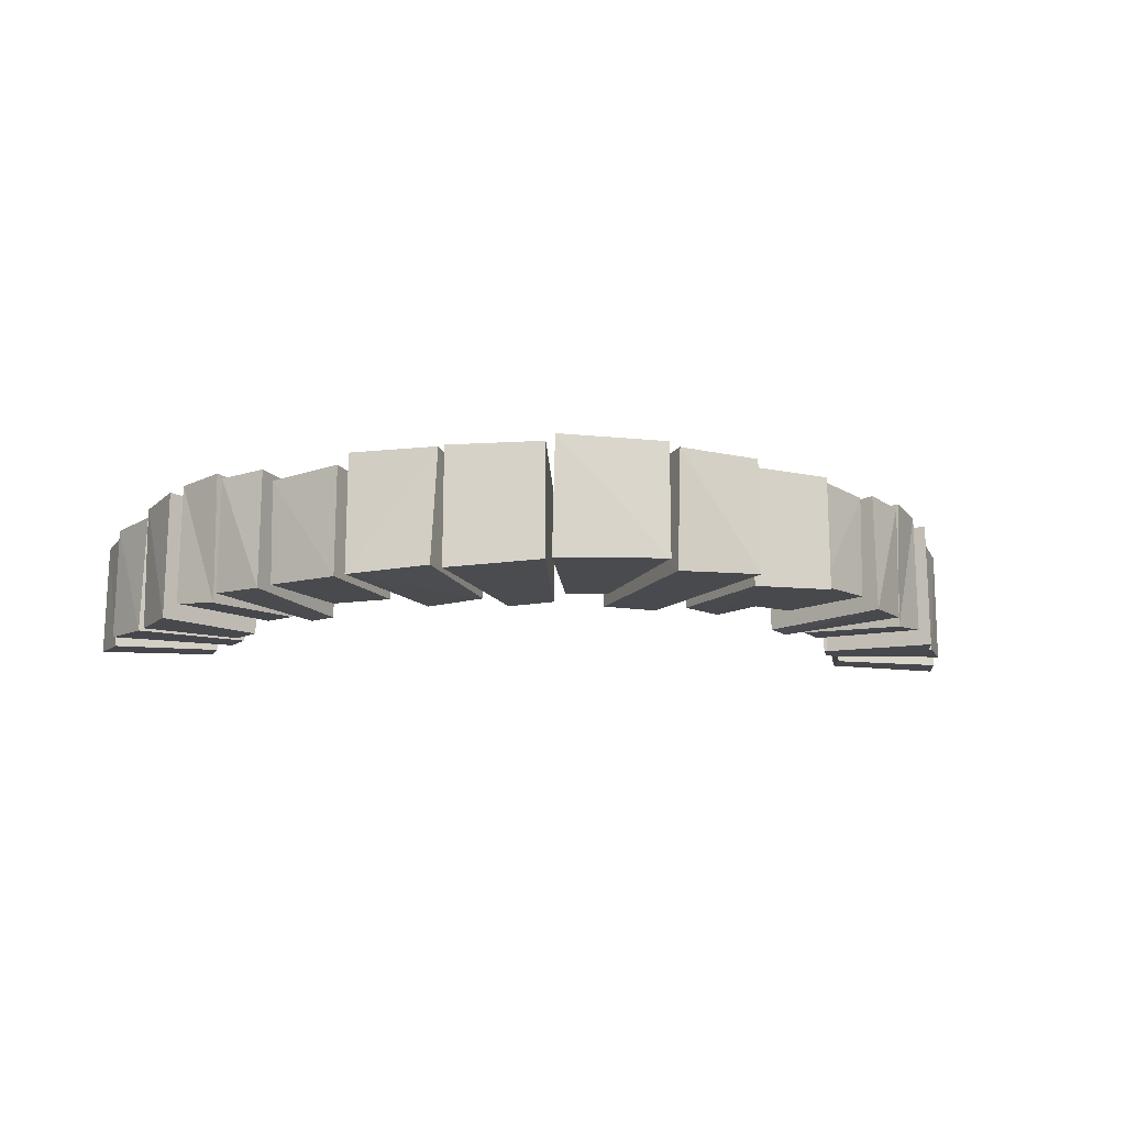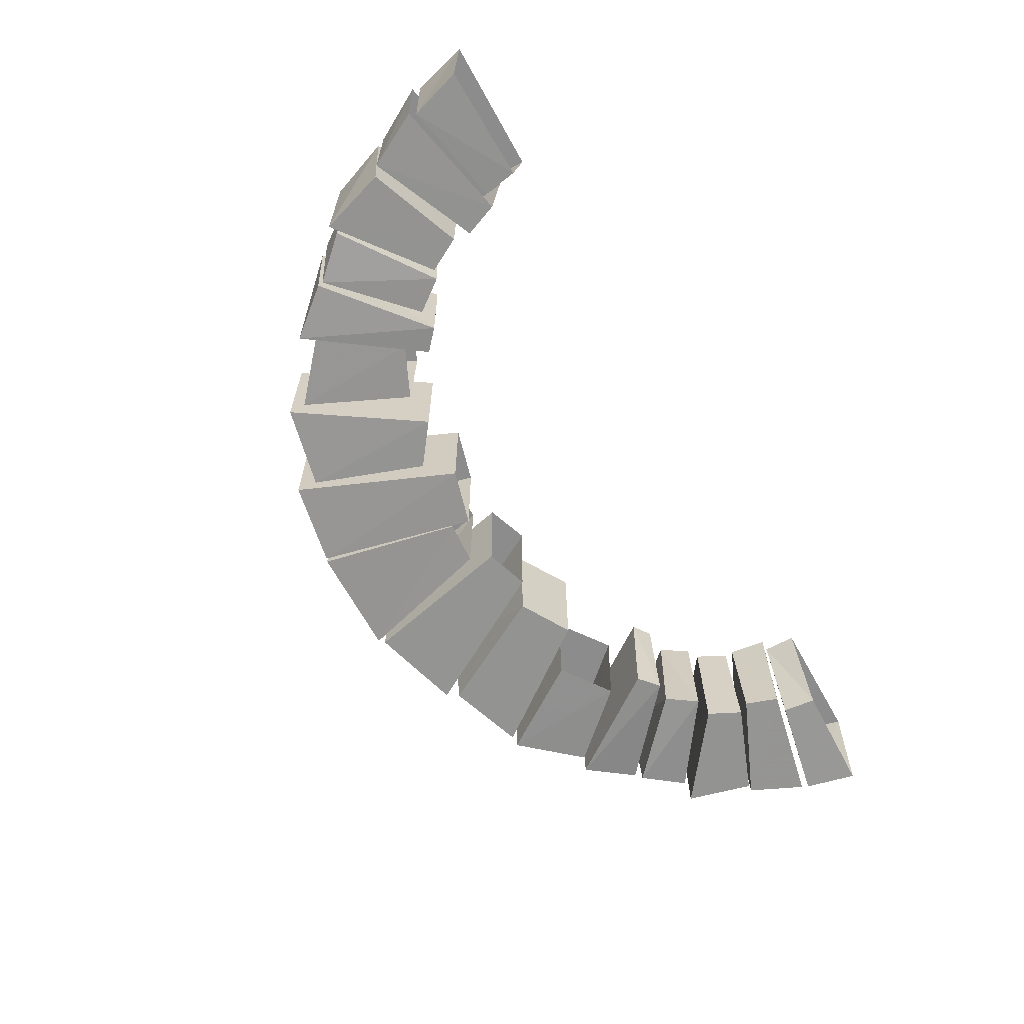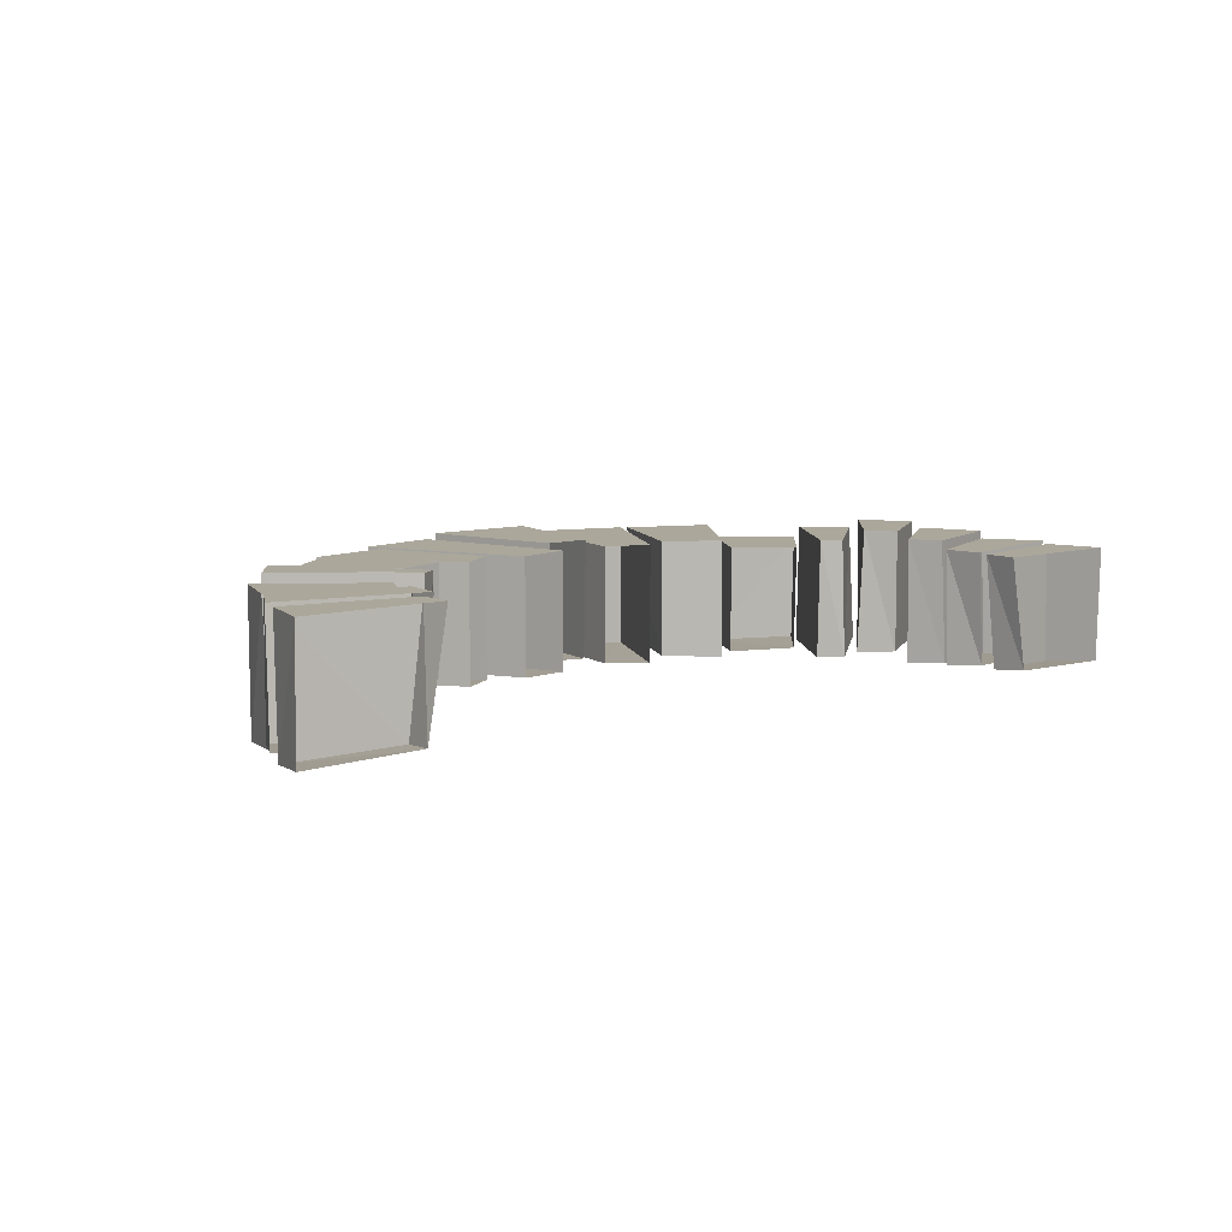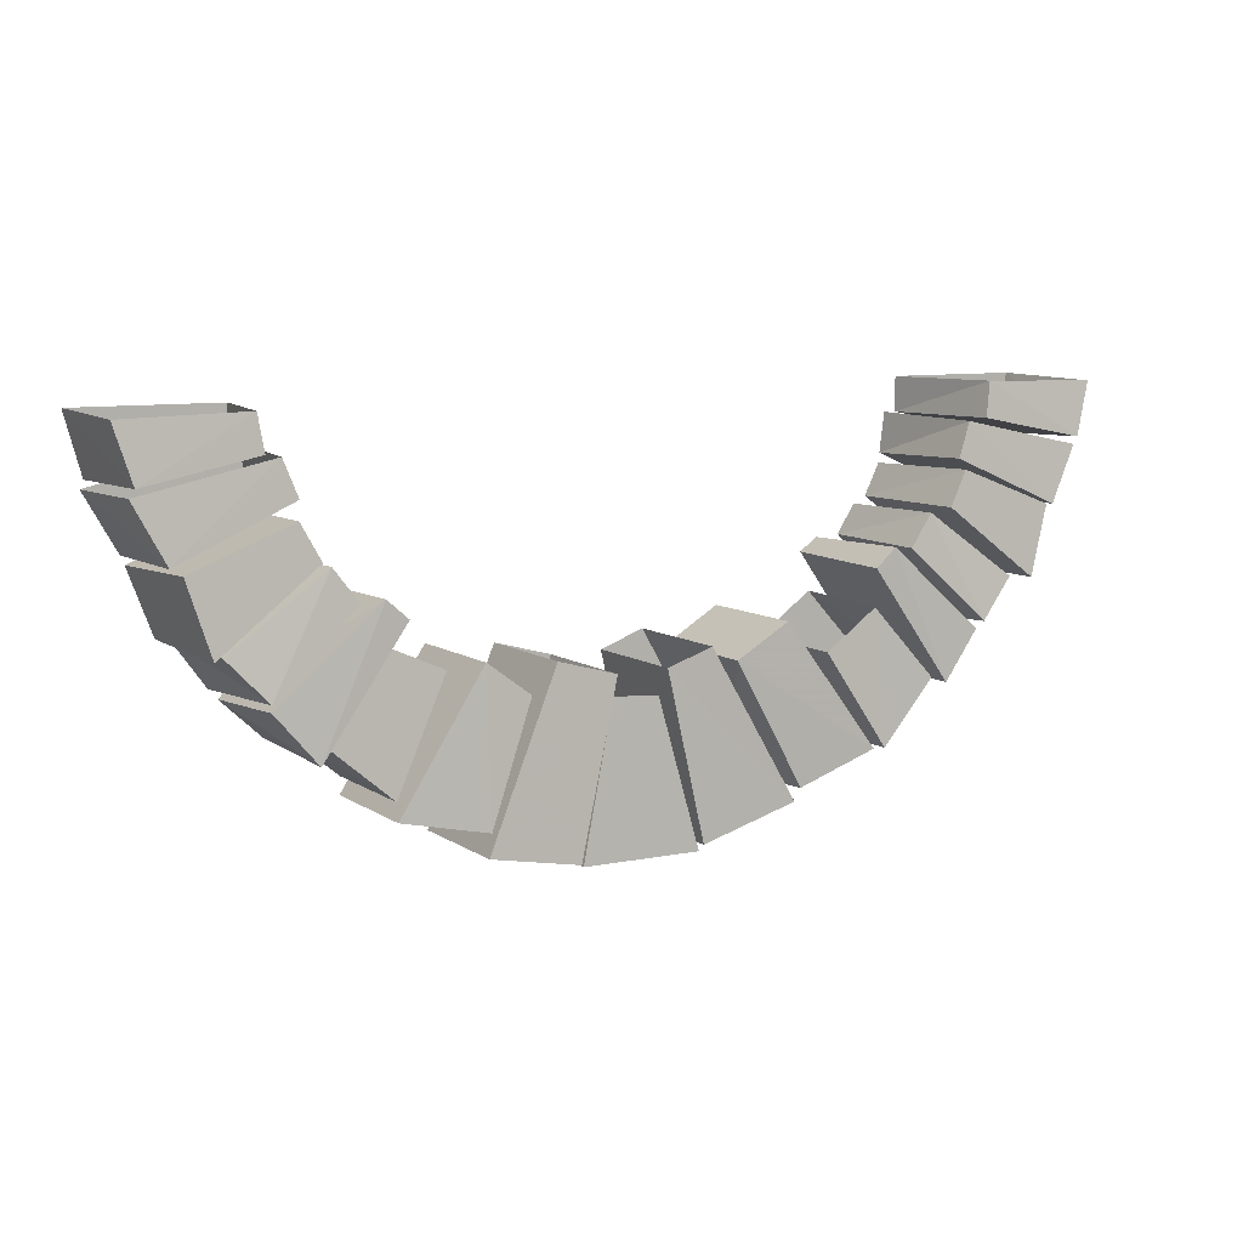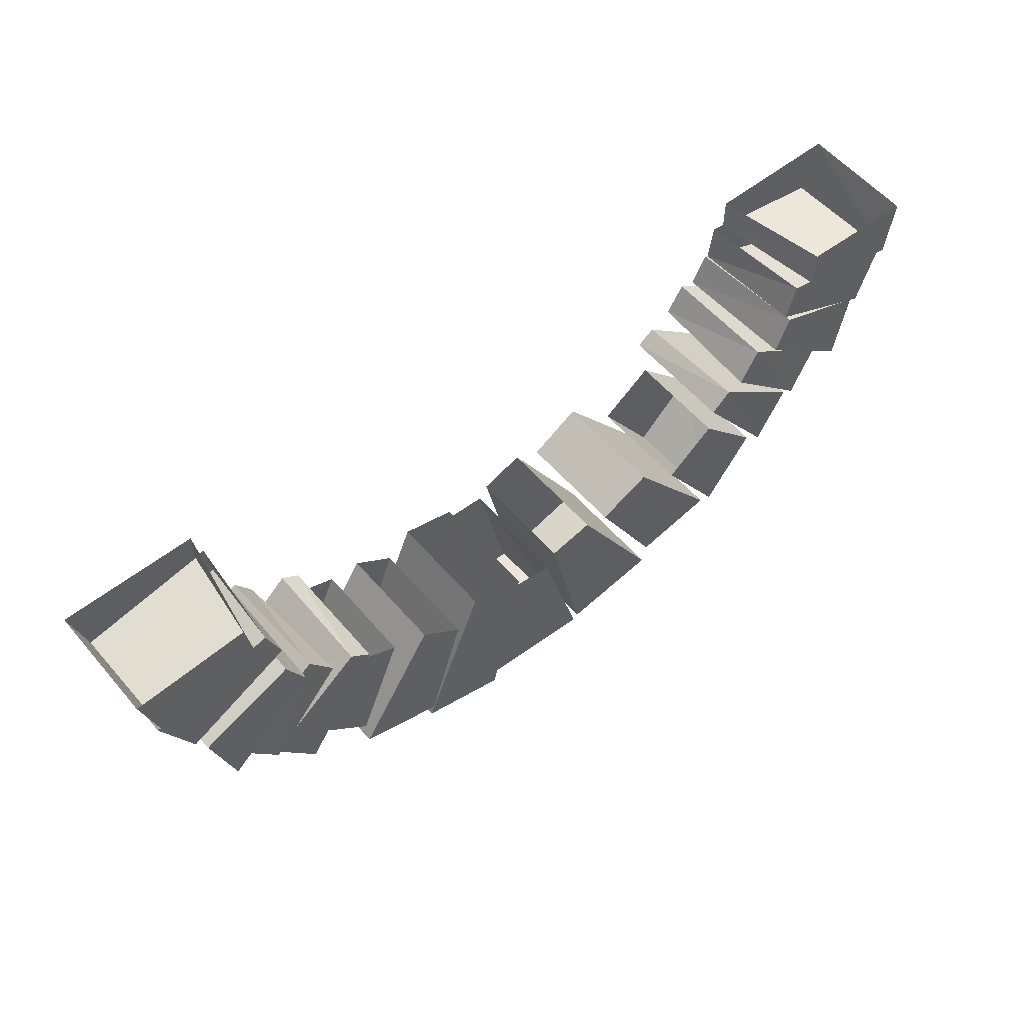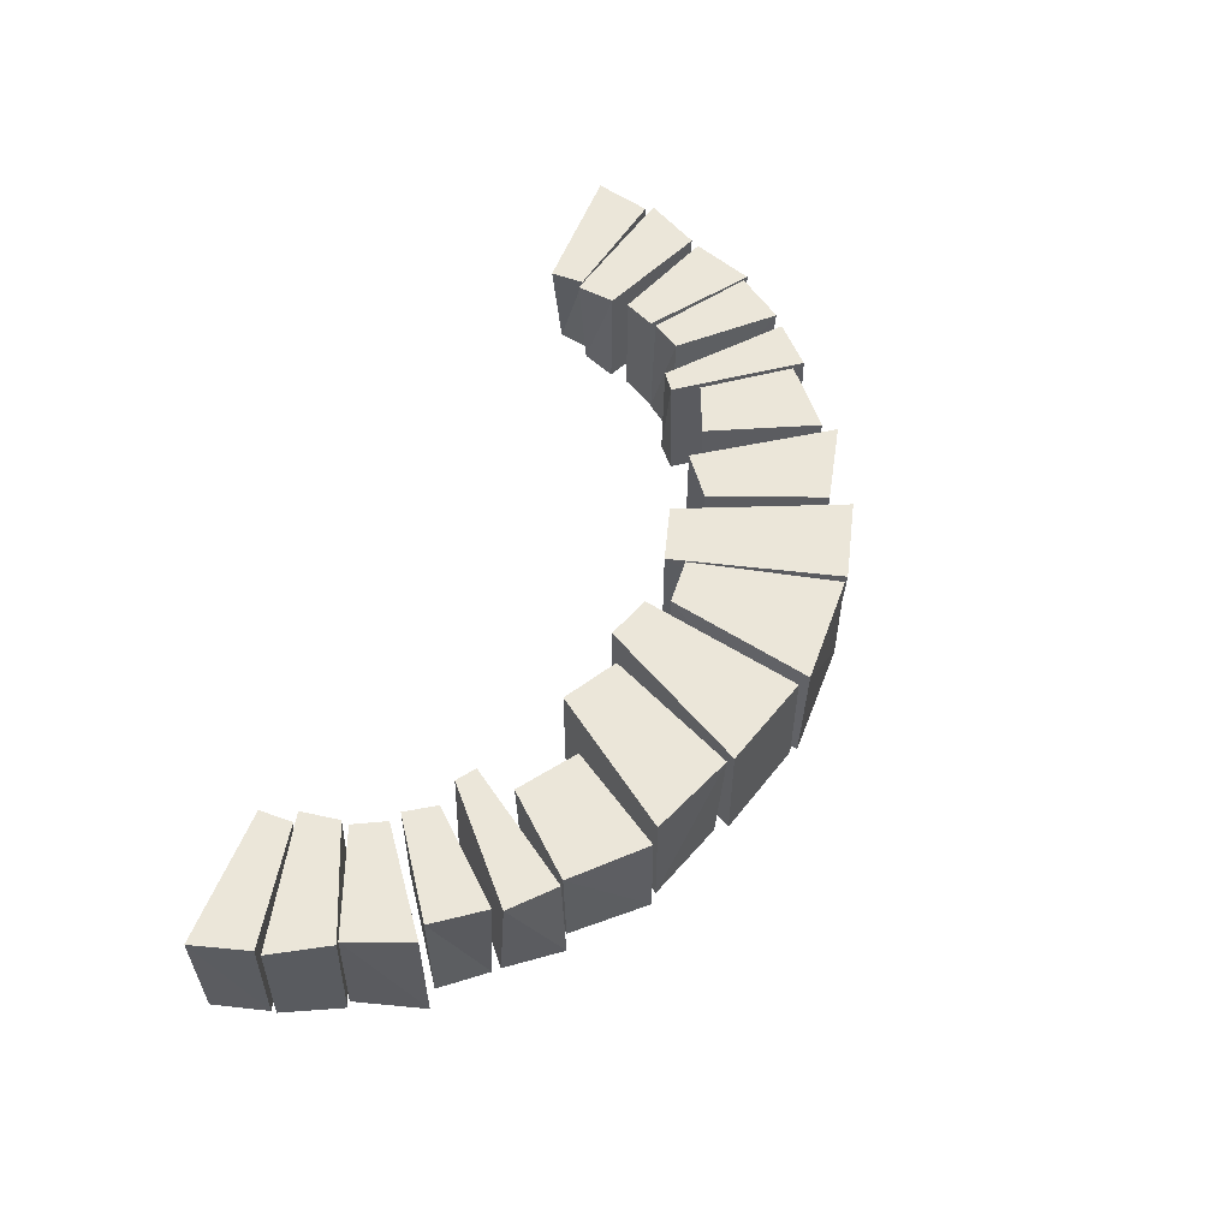
<metadata>
{"format":"obj","ext":"obj","renderer":"f3d","projection":"perspective","resolution":1024,"background":"white","views":[{"elev":-16.2,"azim":-10.2,"up":"+Z"},{"elev":-64.2,"azim":119.0,"up":"+Z"},{"elev":8.2,"azim":140.2,"up":"+Z"},{"elev":8.9,"azim":149.0,"up":"+Y"},{"elev":55.6,"azim":140.0,"up":"+Y"},{"elev":55.3,"azim":-69.0,"up":"+Z"}]}
</metadata>
<code>
v 0.09375 -0.7812 -0.1172
v -0.04688 -0.7891 -0.1172
v -0.1484 -1.227 -0.1172
v 0.1875 -1.219 -0.1172
v 0.09375 -0.7812 -0.4609
v 0.1875 -1.219 -0.4688
v -0.1562 -1.219 -0.4844
v -0.03906 -0.7891 -0.4688
v -0.0625 -0.7188 -0.1328
v -0.1953 -0.6719 -0.1328
v -0.4531 -1.117 -0.1328
v -0.1719 -1.203 -0.1328
v -0.0625 -0.7188 -0.4766
v -0.1719 -1.203 -0.4844
v -0.4531 -1.117 -0.5
v -0.1953 -0.6719 -0.4844
v -0.75 -1 -0.5078
v -0.7266 -0.6094 -0.4844
v -0.5625 -0.7188 -0.4922
v -0.75 -1 -0.1719
v -0.9297 -0.8203 -0.1719
v -0.9219 -0.8203 -0.4922
v -0.7266 -0.6016 -0.1719
v -0.5625 -0.7188 -0.1719
v -1.023 -0.1094 -0.5078
v -0.9922 -0.1016 -0.1641
v -0.9766 -0.2188 -0.1641
v -0.9844 -0.2109 -0.5156
v -1.312 -0.3516 -0.5312
v -1.398 -0.1875 -0.5156
v -1.398 -0.1953 -0.1641
v -1.305 -0.3594 -0.1641
v -1.391 -0.1719 -0.1719
v -1.07 -0.1016 -0.5234
v -1.023 -0.1016 -0.1719
v -1.023 0 -0.1719
v -1.438 0 -0.1719
v -1.391 -0.1641 -0.5391
v -1.086 0 -0.5156
v -1.438 -0.007812 -0.5234
v 0.3438 -0.75 -0.4844
v 0.4688 -1.086 -0.5
v 0.4688 -1.086 -0.1328
v 0.3438 -0.75 -0.1328
v 0.4688 -0.6562 -0.1328
v 0.7188 -1.031 -0.1328
v 0.4688 -0.6562 -0.4766
v 0.7188 -1.031 -0.4844
v 0.5625 -0.6719 -0.4453
v 0.7188 -0.6016 -0.4375
v 0.7109 -0.9844 -0.4609
v 0.7109 -0.9844 -0.125
v 0.5625 -0.6641 -0.125
v 0.7188 -0.6016 -0.125
v 0.8906 -0.8359 -0.125
v 0.8828 -0.8359 -0.4453
v 0.9453 -0.2344 -0.1172
v 0.9609 -0.1172 -0.1172
v 0.9922 -0.125 -0.4609
v 0.9531 -0.2266 -0.4688
v 1.273 -0.375 -0.1172
v 1.367 -0.2109 -0.1172
v 1.281 -0.3672 -0.4844
v 1.367 -0.2031 -0.4688
v 0.9922 -0.1172 -0.125
v 1.039 -0.1172 -0.4766
v 1.359 -0.1875 -0.125
v 0.9922 -0.01562 -0.125
v 1.055 -0.01562 -0.4688
v 1.359 -0.1797 -0.4922
v 1.406 -0.01562 -0.125
v 1.406 -0.02344 -0.4766
v 1.039 -0.75 -0.125
v 1.039 -0.7266 -0.4766
v 0.7422 -0.4766 -0.4844
v 0.7344 -0.4844 -0.125
v 0.9219 -0.8594 -0.125
v 0.9219 -0.8672 -0.4922
v 0.6797 -0.5312 -0.4844
v 0.6797 -0.5234 -0.125
v 1.156 -0.5859 -0.1016
v 1.156 -0.5859 -0.4766
v 0.875 -0.3906 -0.4688
v 0.8828 -0.3984 -0.1016
v 1.055 -0.7266 -0.1016
v 1.047 -0.7031 -0.5
v 0.8047 -0.4844 -0.4766
v 0.8281 -0.4844 -0.1016
v 1.266 -0.3984 -0.125
v 1.258 -0.3828 -0.5078
v 0.9688 -0.2734 -0.5
v 0.9531 -0.2812 -0.125
v 1.195 -0.5859 -0.125
v 1.195 -0.5859 -0.5234
v 0.9141 -0.375 -0.5078
v 0.9062 -0.375 -0.125
v -0.7812 -0.4453 -0.5
v -1.078 -0.6953 -0.4922
v -1.078 -0.7188 -0.1406
v -0.7734 -0.4531 -0.1406
v -0.7188 -0.4922 -0.1406
v -0.7188 -0.5 -0.5
v -0.9609 -0.8359 -0.5078
v -0.9609 -0.8281 -0.1406
v -0.9141 -0.3594 -0.4844
v -1.195 -0.5547 -0.4922
v -1.195 -0.5547 -0.1172
v -0.9219 -0.3672 -0.1172
v -0.8672 -0.4531 -0.1172
v -0.8438 -0.4531 -0.4922
v -1.086 -0.6719 -0.5156
v -1.094 -0.6953 -0.1172
v -1.008 -0.2422 -0.5156
v -1.297 -0.3516 -0.5234
v -1.305 -0.3672 -0.1406
v -0.9922 -0.25 -0.1406
v -0.9453 -0.3438 -0.1406
v -0.9531 -0.3438 -0.5234
v -1.234 -0.5547 -0.5391
v -1.234 -0.5547 -0.1406
v -0.4375 -0.625 -0.4844
v -0.7188 -1 -0.5
v -0.7188 -1 -0.1328
v -0.4375 -0.625 -0.1328
v -0.2812 -0.7188 -0.4766
v -0.4844 -1.086 -0.4844
v -0.4688 -1.102 -0.1328
v -0.2812 -0.7188 -0.1328
v 0.2109 -1.203 -0.5
v 0.2656 -0.6719 -0.4766
v 0.4688 -1.156 -0.4844
v 0.2188 -1.219 -0.1328
v 0.09375 -0.7188 -0.1328
v 0.09375 -0.7188 -0.4844
v 0.2656 -0.6719 -0.1328
v 0.4688 -1.156 -0.1328
f 1 2 3
f 1 3 4
f 5 6 7
f 5 7 8
f 9 10 11
f 9 11 12
f 13 14 15
f 13 15 16
f 17 19 20
f 18 22 23
f 23 22 21
f 24 20 19
f 27 32 28
f 28 32 29
f 33 34 35
f 33 38 34
f 41 42 43
f 41 43 44
f 45 46 47
f 47 46 48
f 49 51 52
f 49 52 53
f 54 55 50
f 50 55 56
f 57 60 61
f 60 63 61
f 65 66 67
f 66 70 67
f 73 74 75
f 73 75 76
f 77 80 79
f 77 79 78
f 81 82 83
f 81 83 84
f 85 88 87
f 85 87 86
f 89 90 91
f 89 91 92
f 93 96 95
f 93 95 94
f 97 98 99
f 97 99 100
f 101 104 102
f 102 104 103
f 105 106 107
f 105 107 108
f 109 112 110
f 110 112 111
f 113 114 115
f 113 115 116
f 117 120 118
f 118 120 119
f 121 122 123
f 121 123 124
f 125 128 127
f 125 127 126
f 129 130 131
f 129 134 130
f 135 132 136
f 135 133 132
f 1 4 5
f 5 4 6
f 8 7 2
f 2 7 3
f 3 7 6
f 3 6 4
f 9 12 13
f 13 12 14
f 16 15 10
f 10 15 11
f 11 15 14
f 11 14 12
f 17 20 21
f 17 21 22
f 25 26 27
f 25 27 28
f 25 28 29
f 25 29 30
f 30 29 31
f 31 29 32
f 31 32 26
f 26 32 27
f 33 35 36
f 33 36 37
f 33 37 38
f 34 38 39
f 34 39 35
f 35 39 36
f 38 37 40
f 38 40 39
f 44 43 45
f 45 43 46
f 47 48 42
f 47 42 41
f 46 43 42
f 46 42 48
f 51 56 55
f 51 55 52
f 57 58 59
f 57 59 60
f 57 61 58
f 58 61 62
f 62 61 63
f 62 63 64
f 64 63 59
f 59 63 60
f 65 67 68
f 65 68 69
f 65 69 66
f 66 69 70
f 67 70 71
f 67 71 68
f 72 71 70
f 72 70 69
f 73 76 77
f 73 77 78
f 73 78 74
f 74 78 75
f 75 78 79
f 75 79 80
f 75 80 76
f 76 80 77
f 81 84 85
f 81 85 86
f 81 86 82
f 82 86 83
f 83 86 87
f 83 87 88
f 83 88 84
f 84 88 85
f 89 92 93
f 89 93 94
f 89 94 90
f 90 94 91
f 91 94 95
f 91 95 96
f 91 96 92
f 92 96 93
f 97 100 101
f 97 101 102
f 97 102 103
f 97 103 98
f 98 103 99
f 99 103 104
f 99 104 100
f 100 104 101
f 105 108 109
f 105 109 110
f 105 110 111
f 105 111 106
f 106 111 107
f 107 111 112
f 107 112 108
f 108 112 109
f 113 116 117
f 113 117 118
f 113 118 119
f 113 119 114
f 114 119 115
f 115 119 120
f 115 120 116
f 116 120 117
f 121 124 125
f 121 125 122
f 122 125 126
f 122 126 127
f 122 127 123
f 123 127 128
f 123 128 124
f 124 128 125
f 129 131 132
f 129 132 133
f 129 133 134
f 135 136 130
f 130 136 131
f 131 136 132
f 17 18 19
f 17 22 18
f 23 21 20
f 23 20 24
f 49 50 51
f 53 52 54
f 54 52 55
f 50 56 51

</code>
